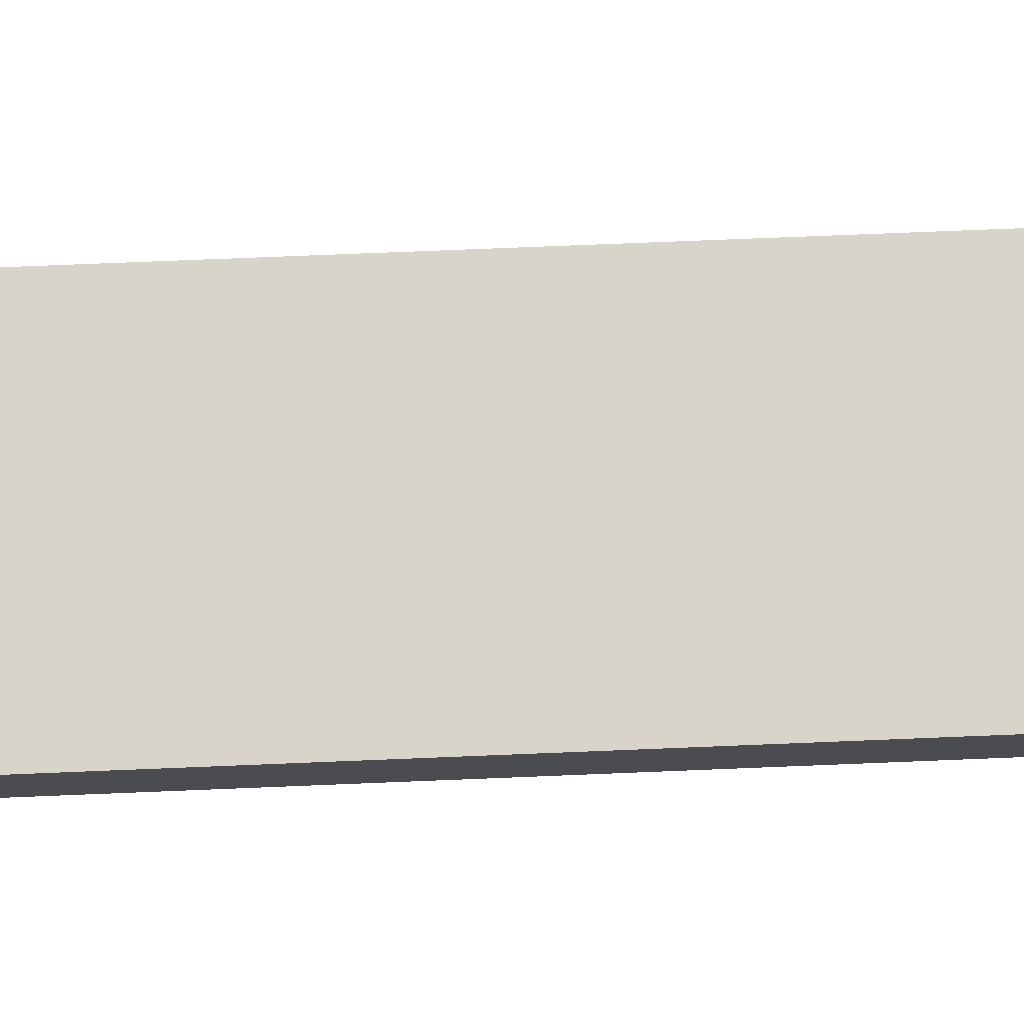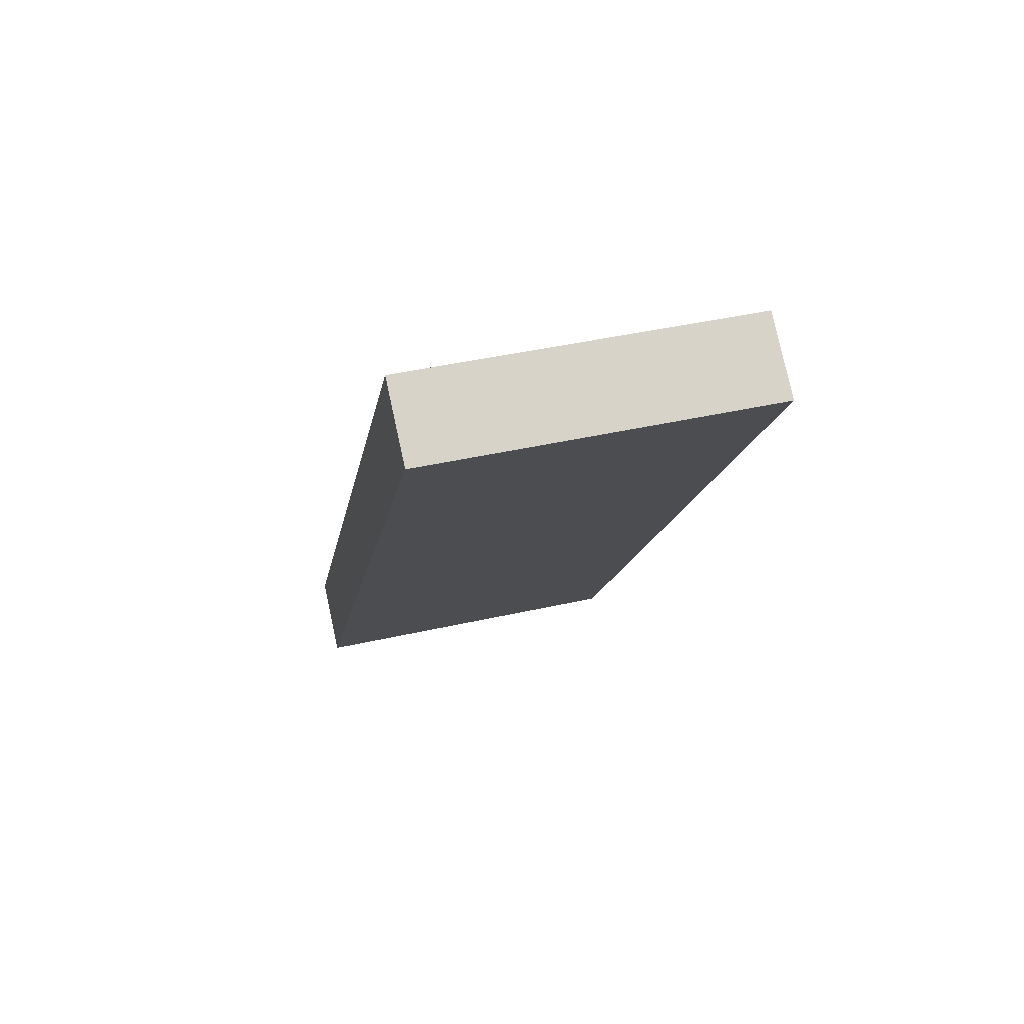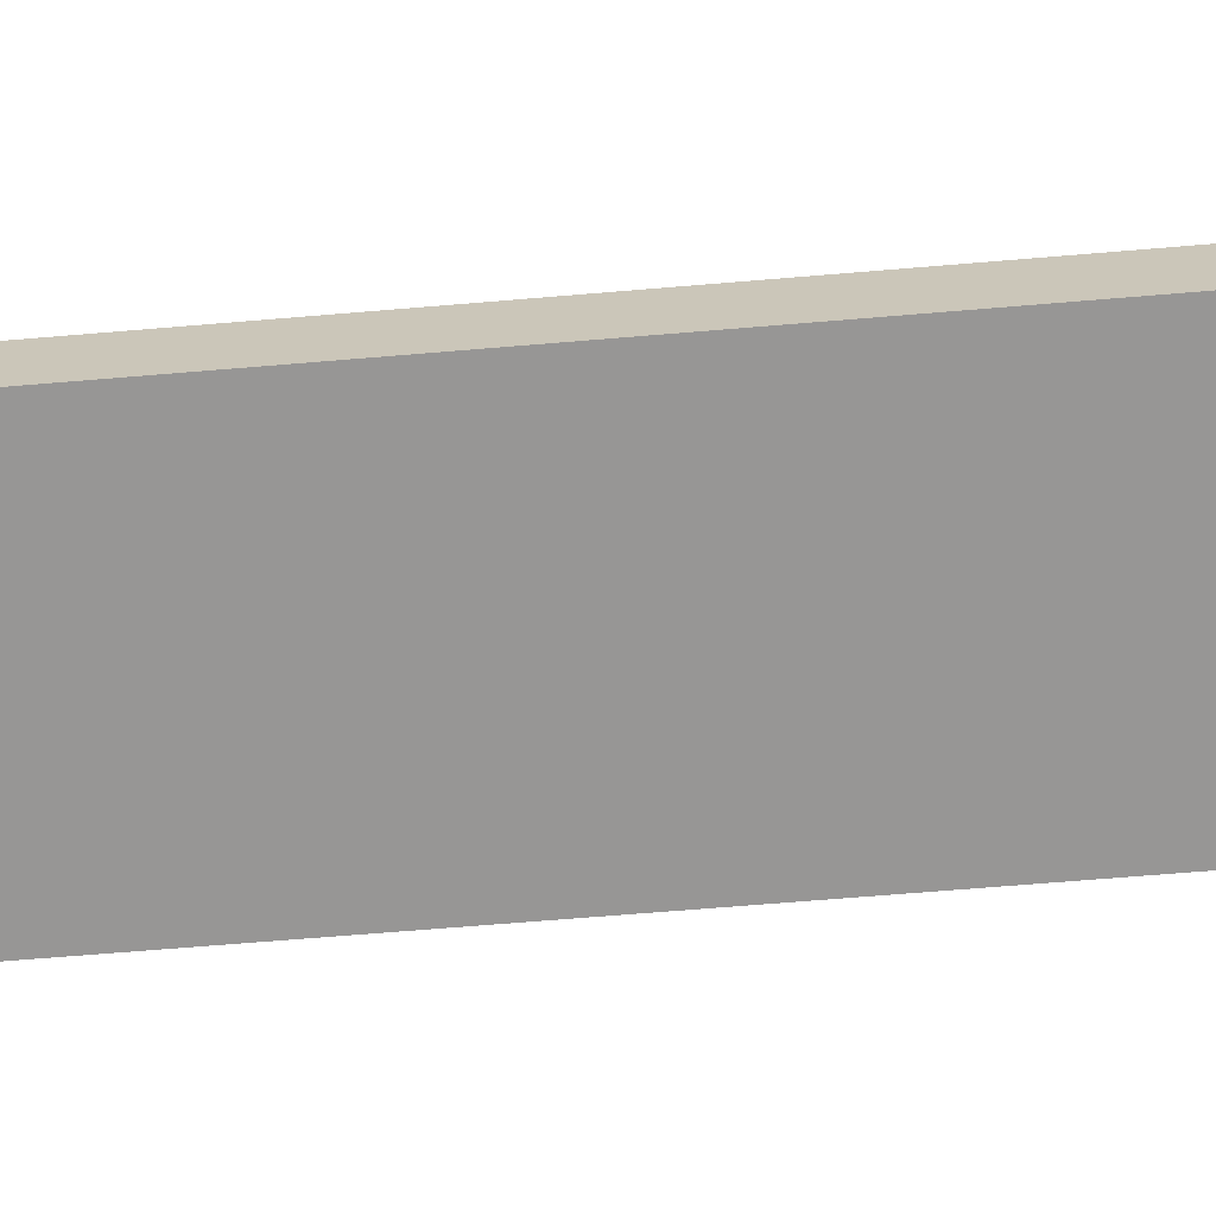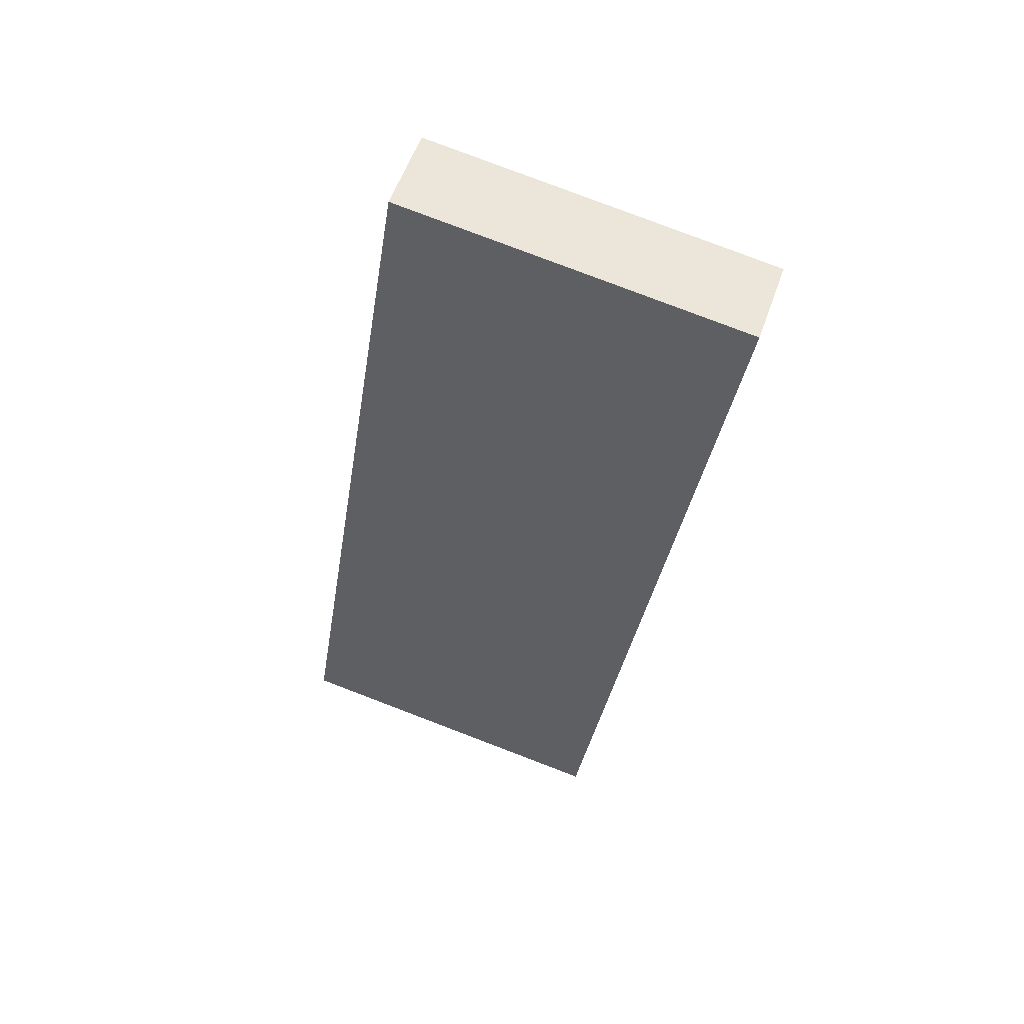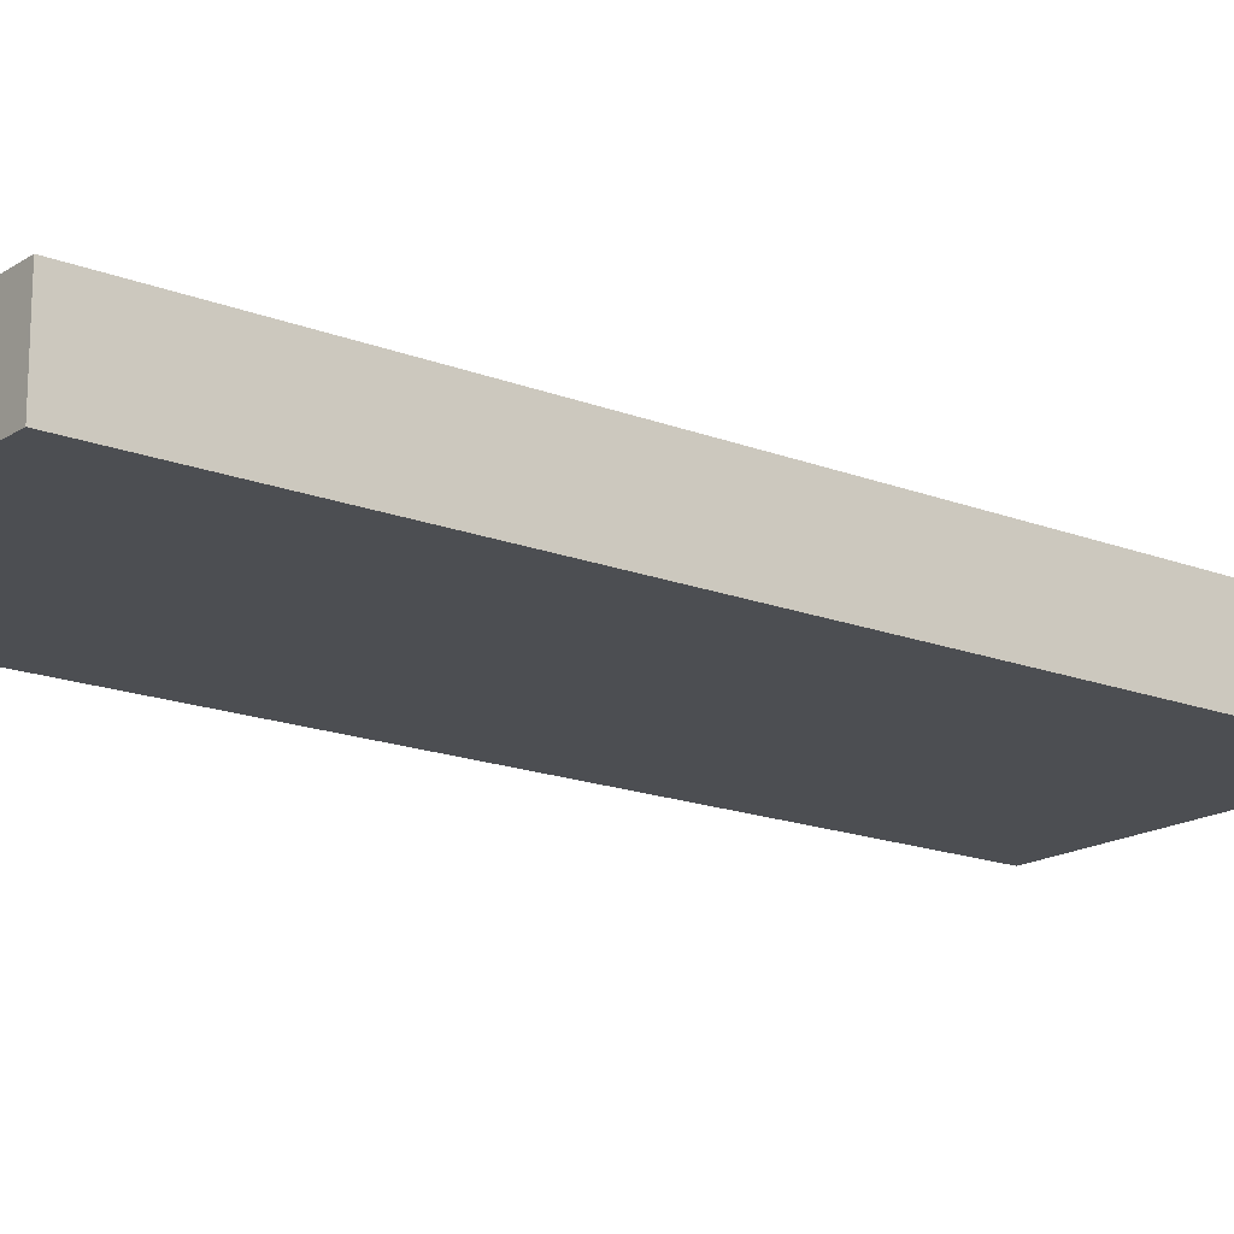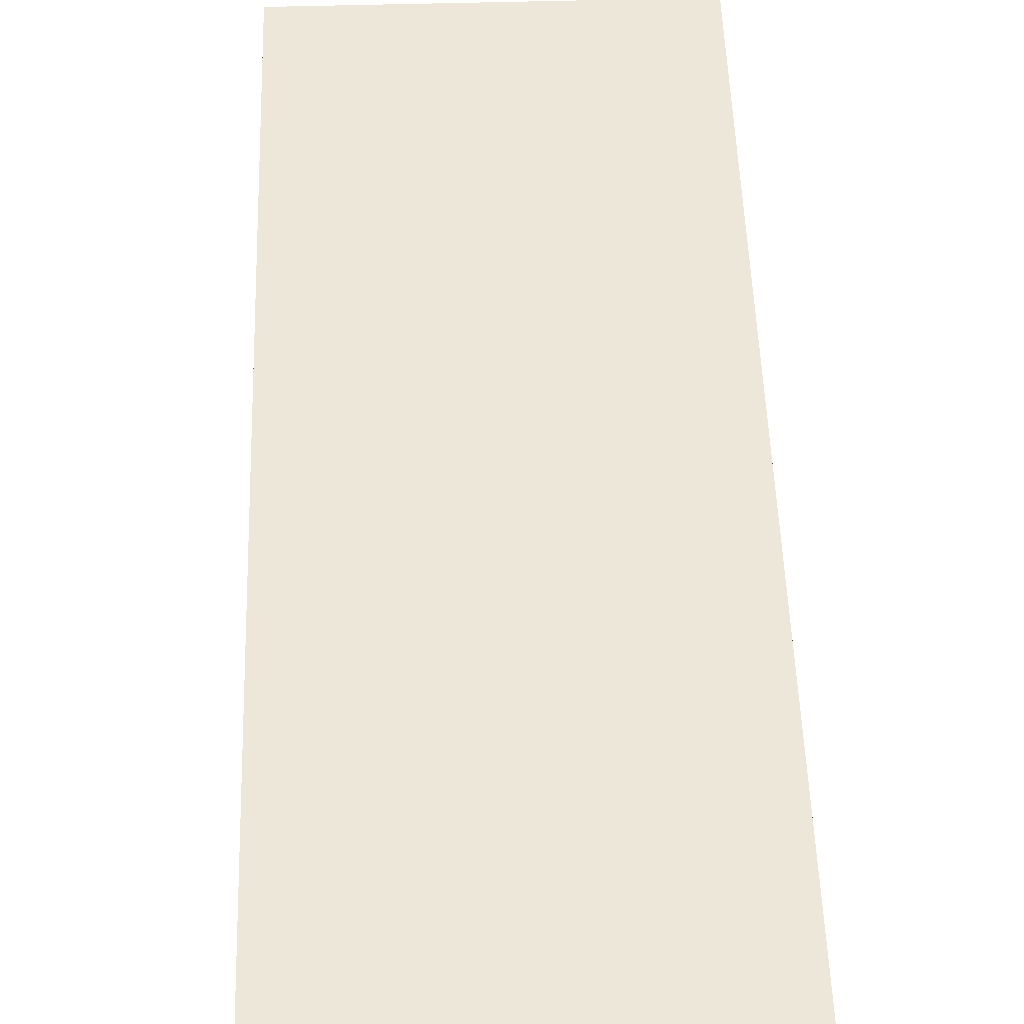
<metadata>
{"format":"obj","ext":"obj","renderer":"f3d","projection":"perspective","resolution":1024,"background":"white","views":[{"elev":75.0,"azim":-83.7,"up":"+Y"},{"elev":78.7,"azim":-12.3,"up":"+Z"},{"elev":-67.8,"azim":103.4,"up":"+Y"},{"elev":55.6,"azim":19.0,"up":"+Z"},{"elev":-17.0,"azim":-119.5,"up":"+Y"},{"elev":49.7,"azim":6.8,"up":"+Y"}]}
</metadata>
<code>
v  1.064 0.628 7.025
v  2.352 0.628 -0.356
v  0 0.628 3.845e-17
v  2.575 0.628 -0.39
v  3.64 0.628 6.635
v  3.64 -4.063e-16 6.635
v  2.575 2.388e-17 -0.39
v  2.352 2.18e-17 -0.356
v  0 0 0
v  1.064 -4.302e-16 7.025
g defaultobject
f 1 2 3
f 2 1 4
f 4 1 5
f 6 4 5
f 4 6 7
f 7 2 4
f 2 7 3
f 3 7 8
f 3 8 9
f 9 1 3
f 1 9 10
f 10 5 1
f 5 10 6
f 10 7 6
f 7 10 8
f 8 10 9

</code>
